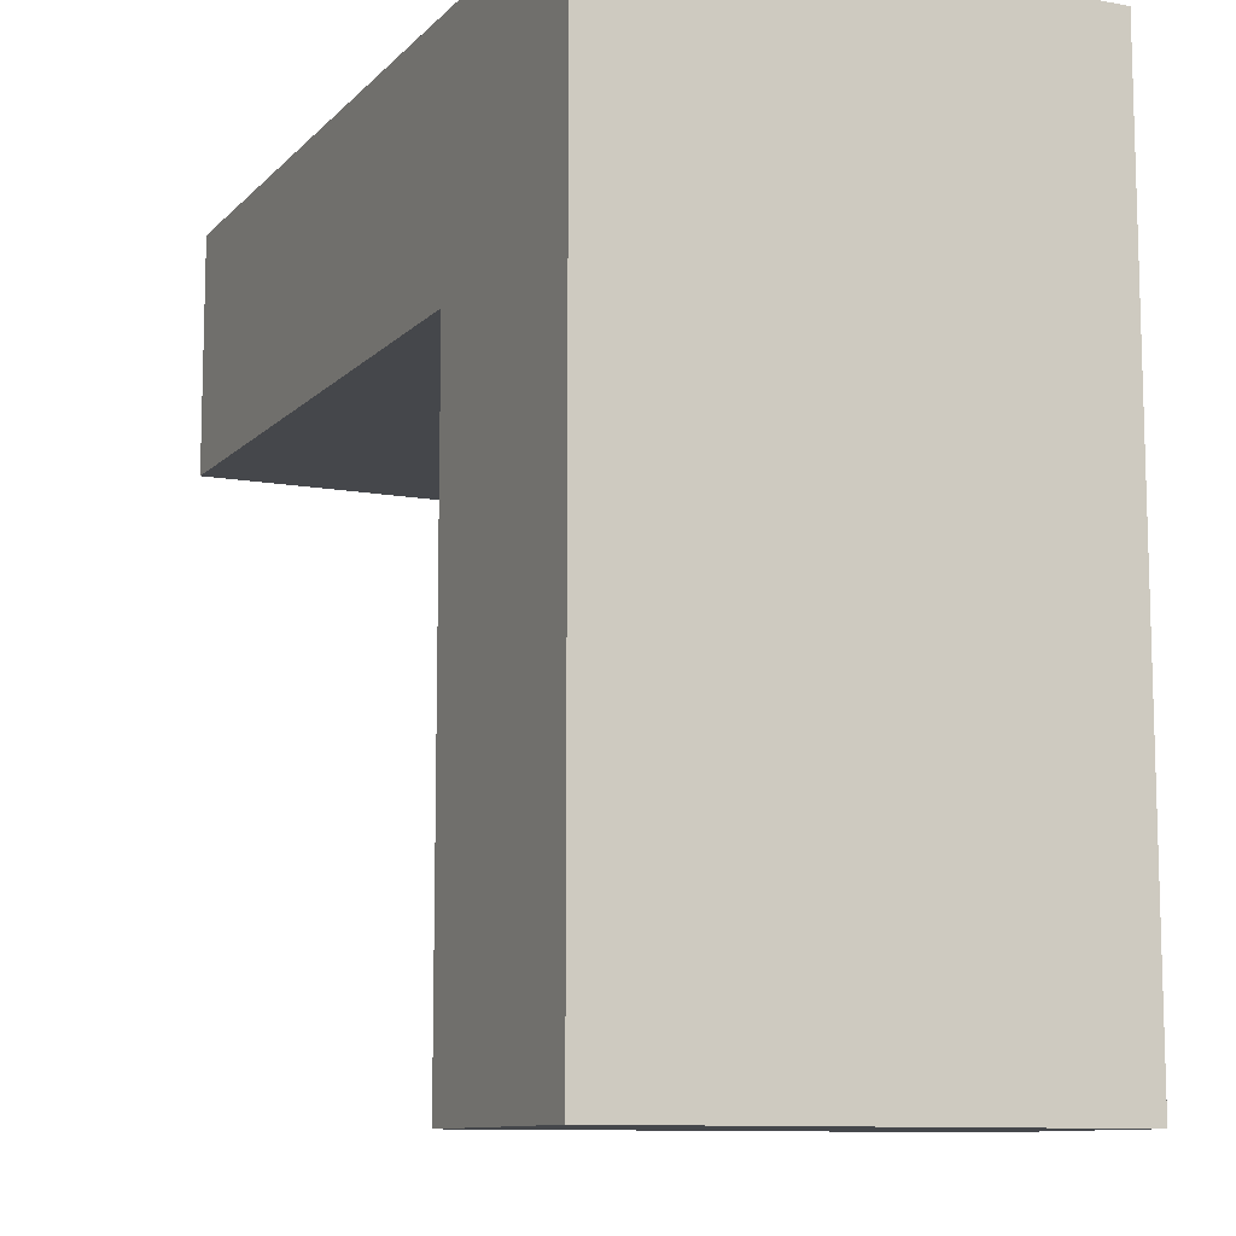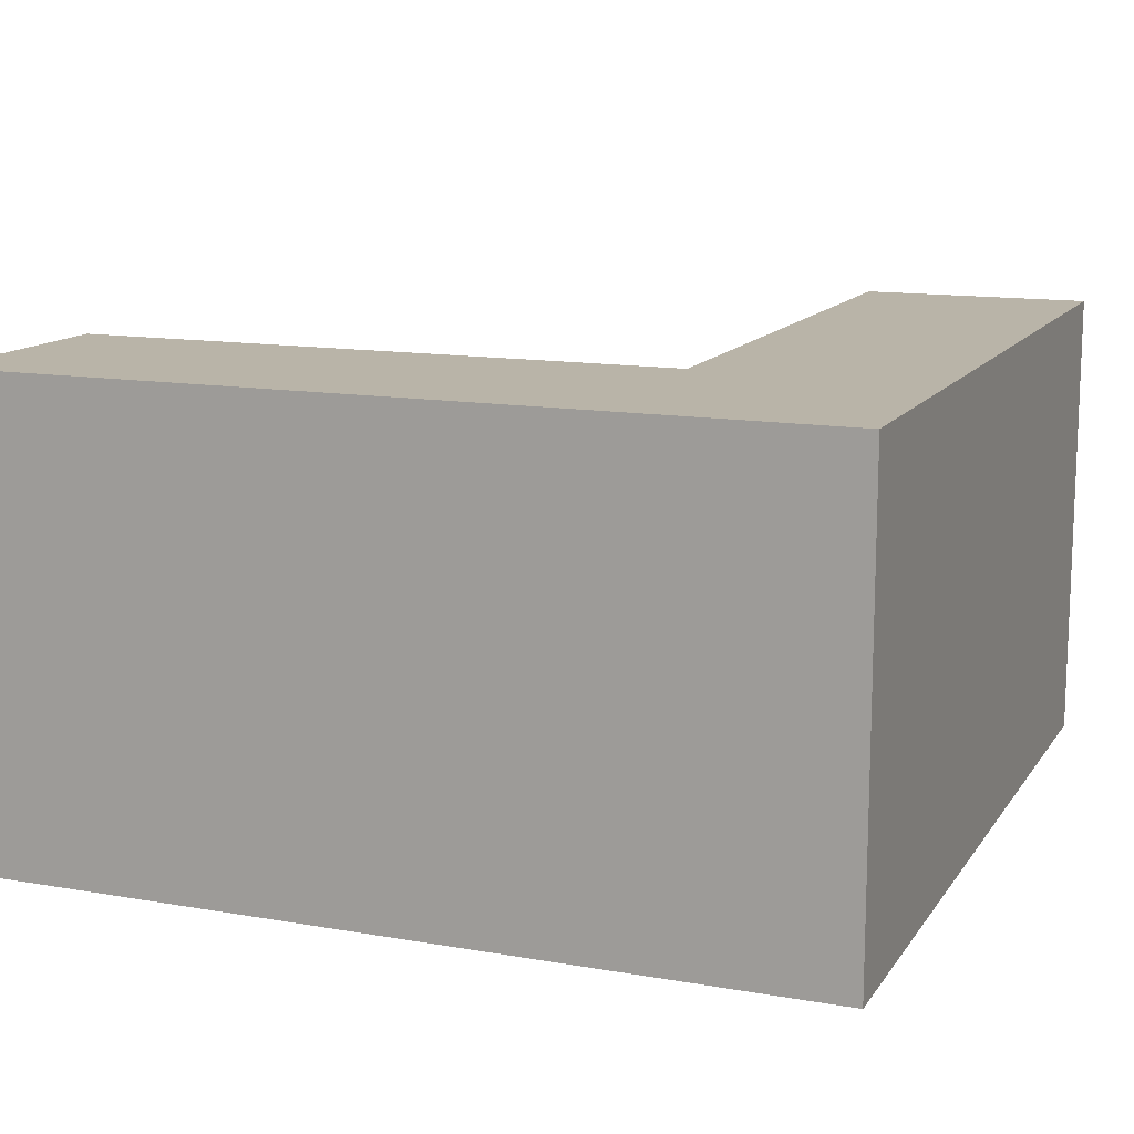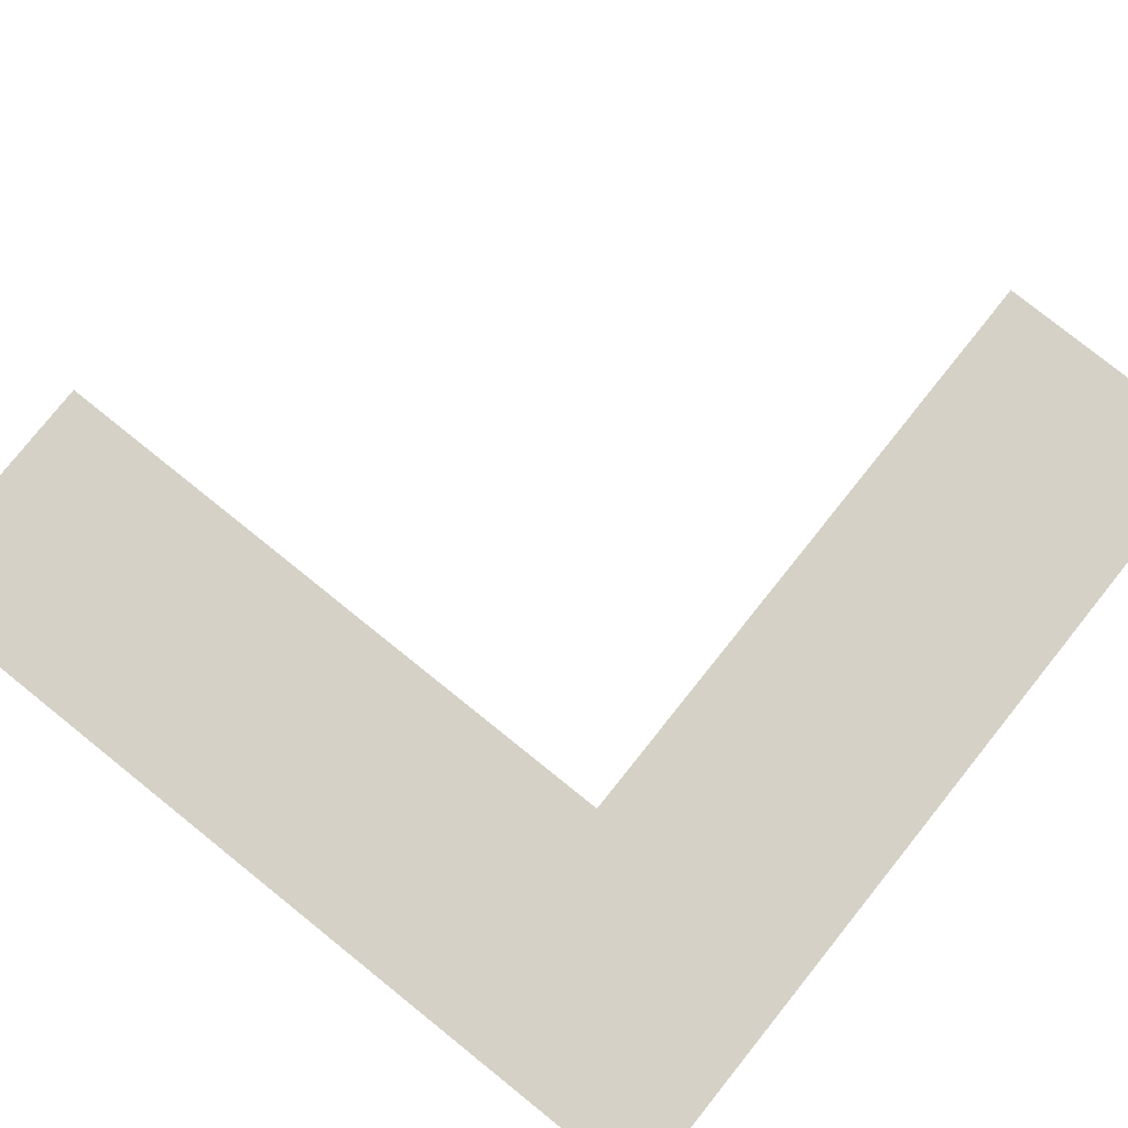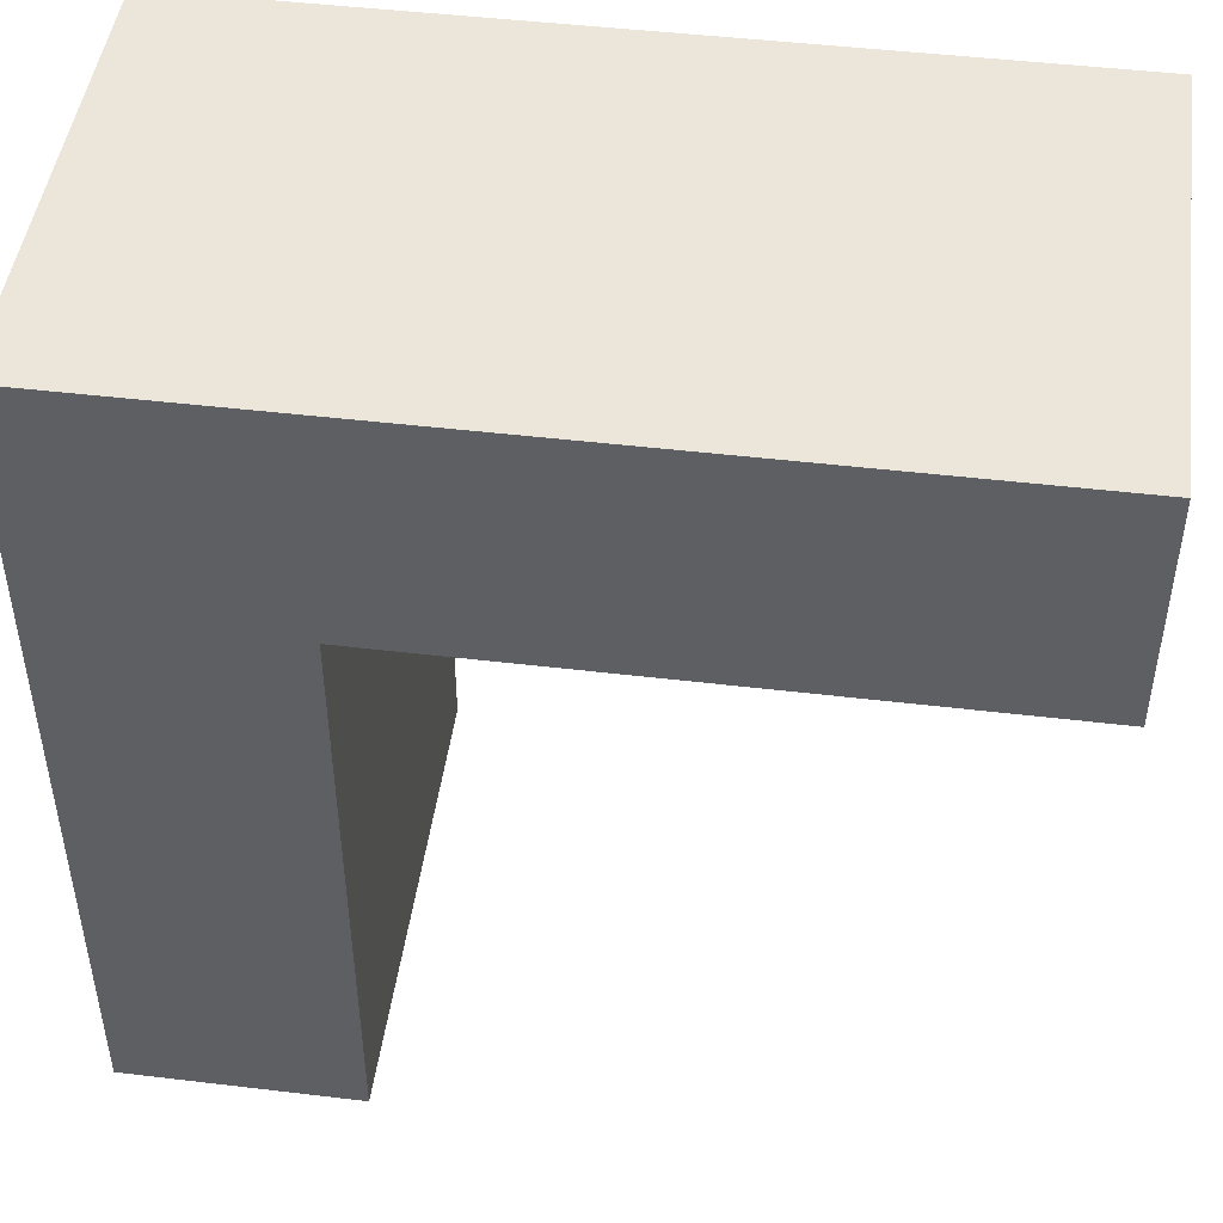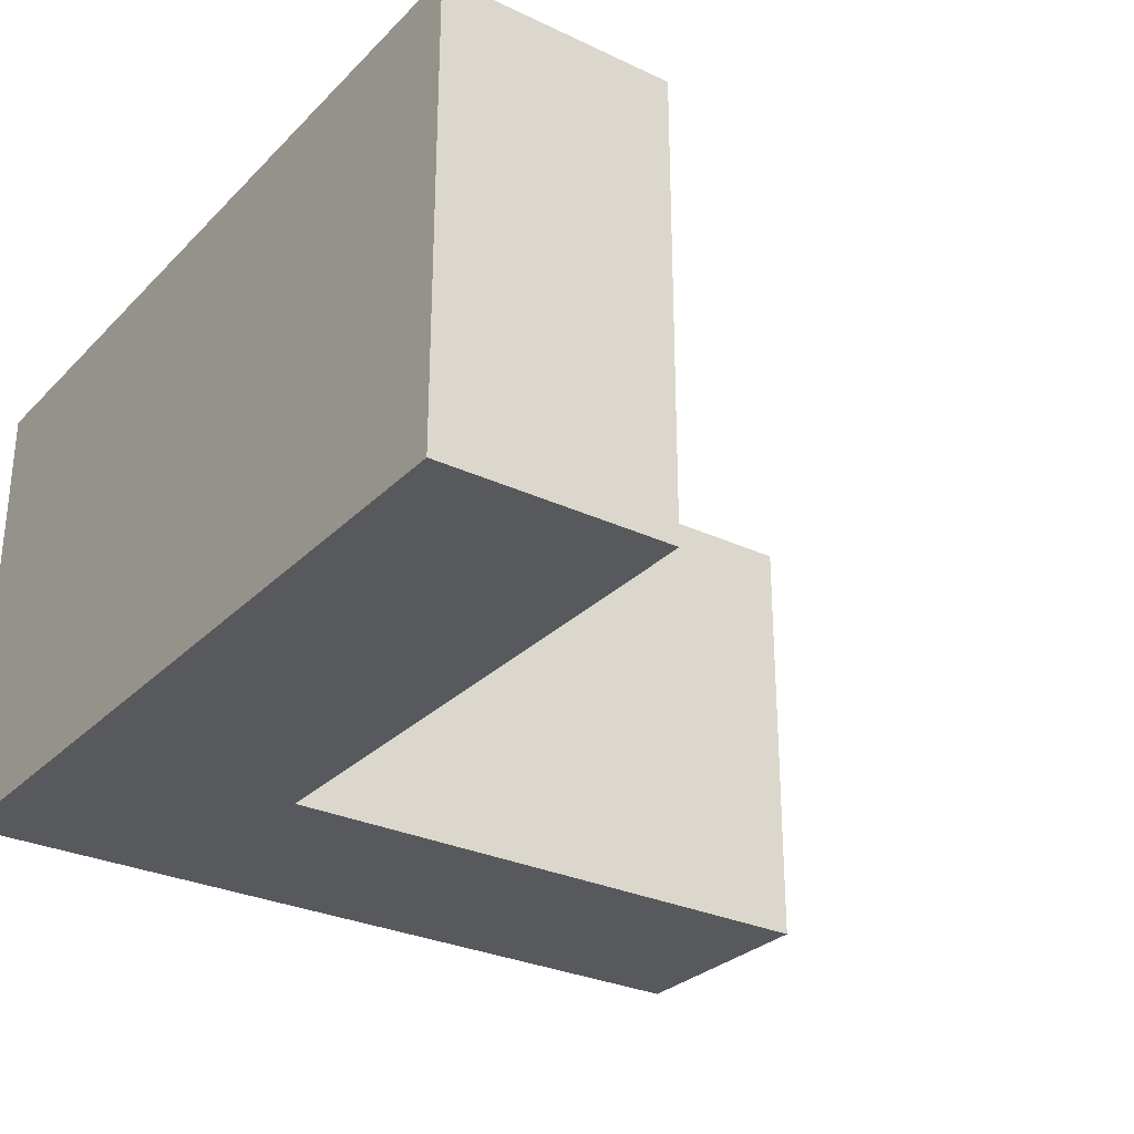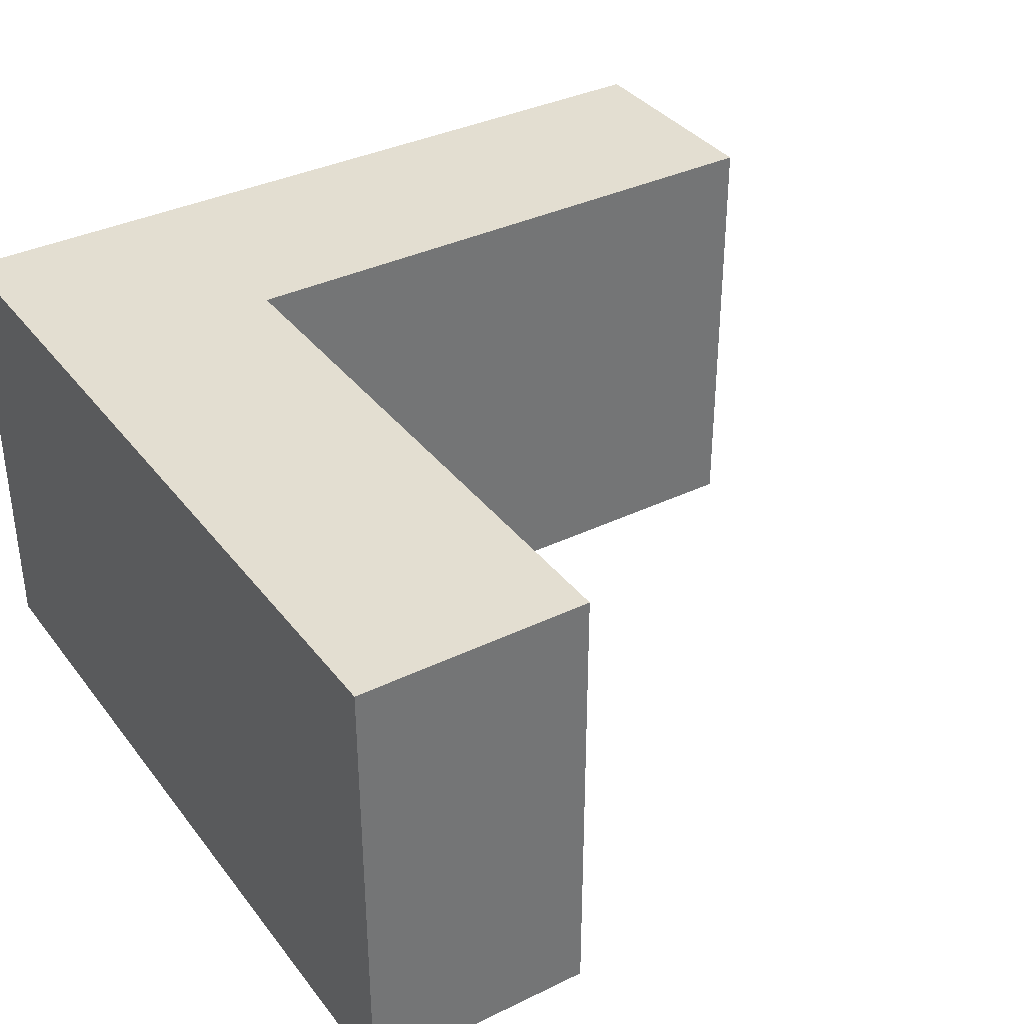
<metadata>
{"format":"obj","ext":"obj","renderer":"f3d","projection":"perspective","resolution":1024,"background":"white","views":[{"elev":-10.5,"azim":-115.0,"up":"+Z"},{"elev":13.1,"azim":-68.3,"up":"+Y"},{"elev":79.4,"azim":-51.3,"up":"+Y"},{"elev":47.1,"azim":7.7,"up":"+Z"},{"elev":-29.1,"azim":55.0,"up":"+Y"},{"elev":36.0,"azim":57.6,"up":"+Y"}]}
</metadata>
<code>
g pb_Mesh-4692290
v -2.5 -2.5 5
v -5 -2.5 5
v -2.5 2.5 5
v -5 2.5 5
v -5 -2.5 -4
v -2.5 -2.5 -4
v -5 2.5 -4
v -2.5 2.5 -4
v -5 -2.5 5
v -5 -2.5 2.5
v -5 2.5 2.5
v -5 2.5 5
v -5 -2.5 -4
v -5 2.5 -4
v -2.5 2.5 -4
v -2.5 -2.5 2.5
v -2.5 2.5 2.5
v -2.5 -2.5 -4
v 4 2.5 2.5
v 4 -2.5 5
v 4 2.5 5
v 4 -2.5 2.5
v -5 2.5 2.5
v -2.5 2.5 2.5
v -2.5 2.5 5
v -5 2.5 5
v -5 2.5 -4
v -2.5 2.5 -4
v -2.5 -2.5 2.5
v -5 -2.5 -4
v -5 -2.5 2.5
v -2.5 -2.5 -4
v -2.5 -2.5 5
v -5 -2.5 5
v 4 -2.5 5
v 4 2.5 5
v 4 2.5 5
v 4 2.5 2.5
v -2.5 2.5 2.5
v -2.5 -2.5 2.5
v 4 2.5 2.5
v 4 -2.5 2.5
v 4 -2.5 2.5
v 4 -2.5 5
g pb_Mesh-4692290_0
f 3 2 1
f 3 4 2
f 7 6 5
f 7 8 6
f 11 10 9
f 11 9 12
f 14 13 10
f 14 10 11
f 17 16 15
f 16 18 15
f 21 20 19
f 20 22 19
f 25 24 23
f 25 23 26
f 24 28 27
f 24 27 23
f 31 30 29
f 30 32 29
f 34 31 33
f 31 29 33
f 35 3 1
f 35 36 3
f 37 24 25
f 37 38 24
f 41 40 39
f 41 42 40
f 43 33 29
f 43 44 33

</code>
